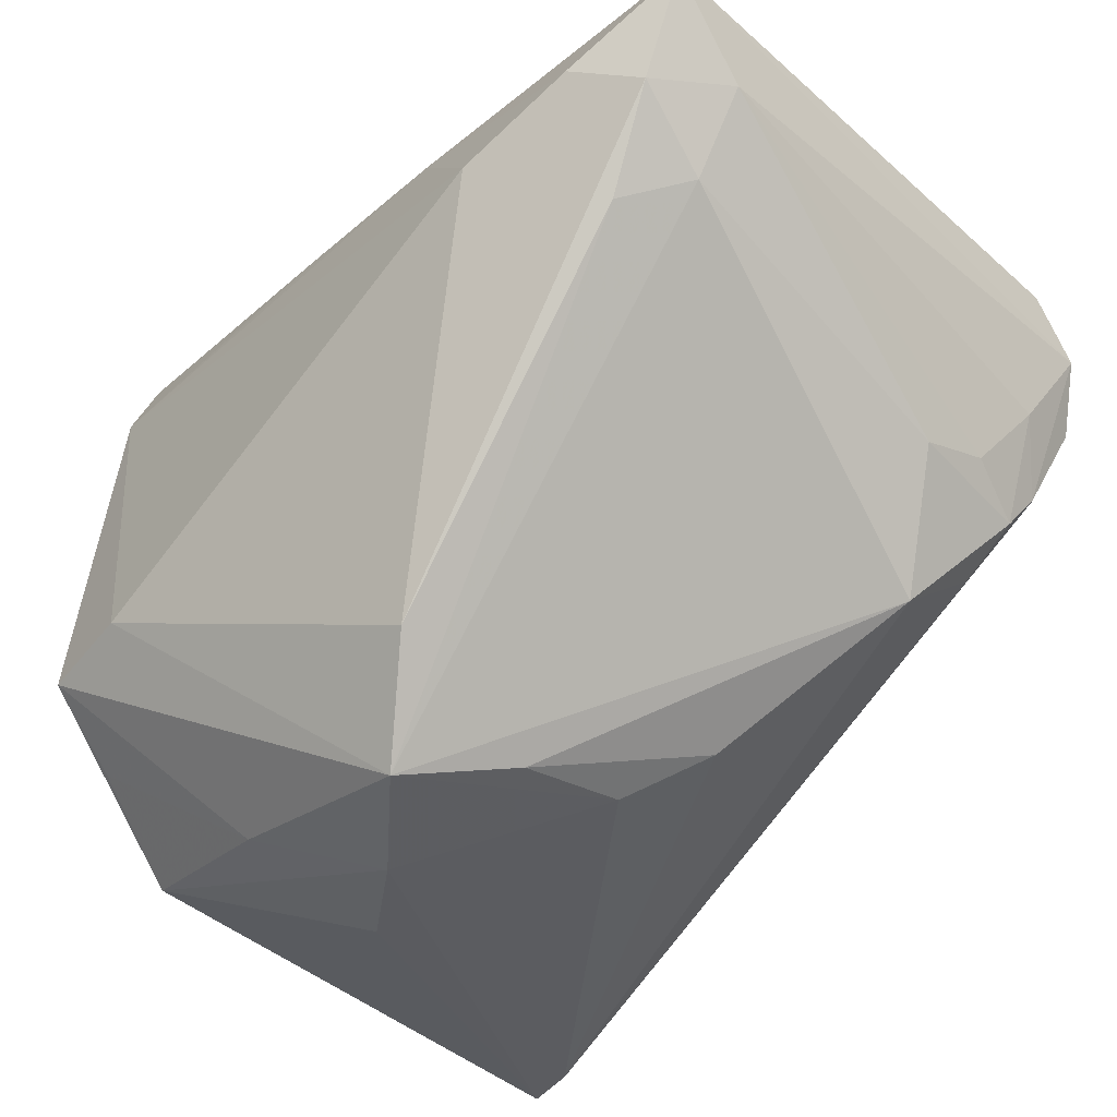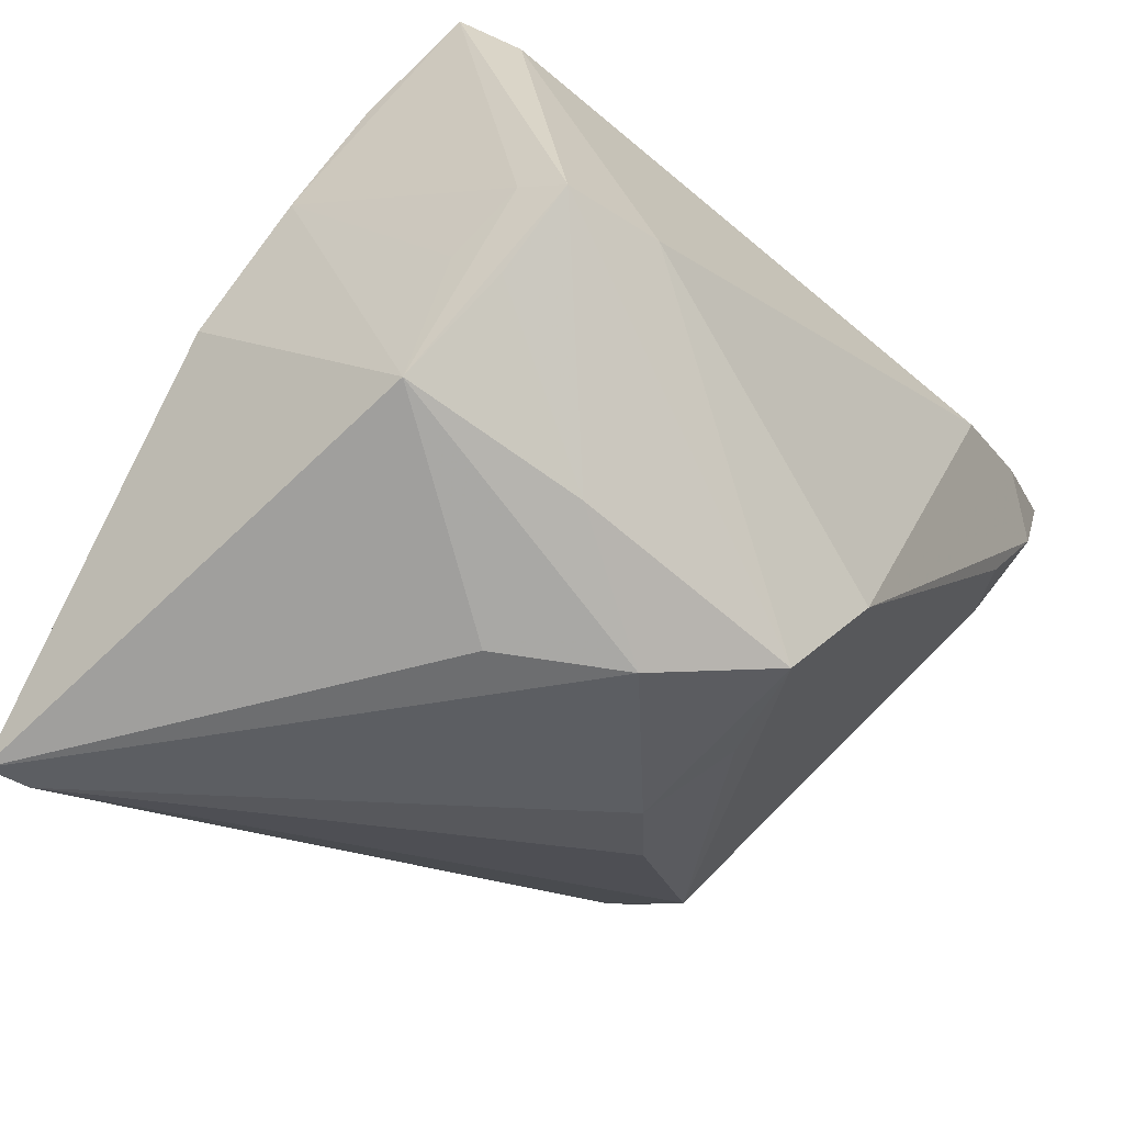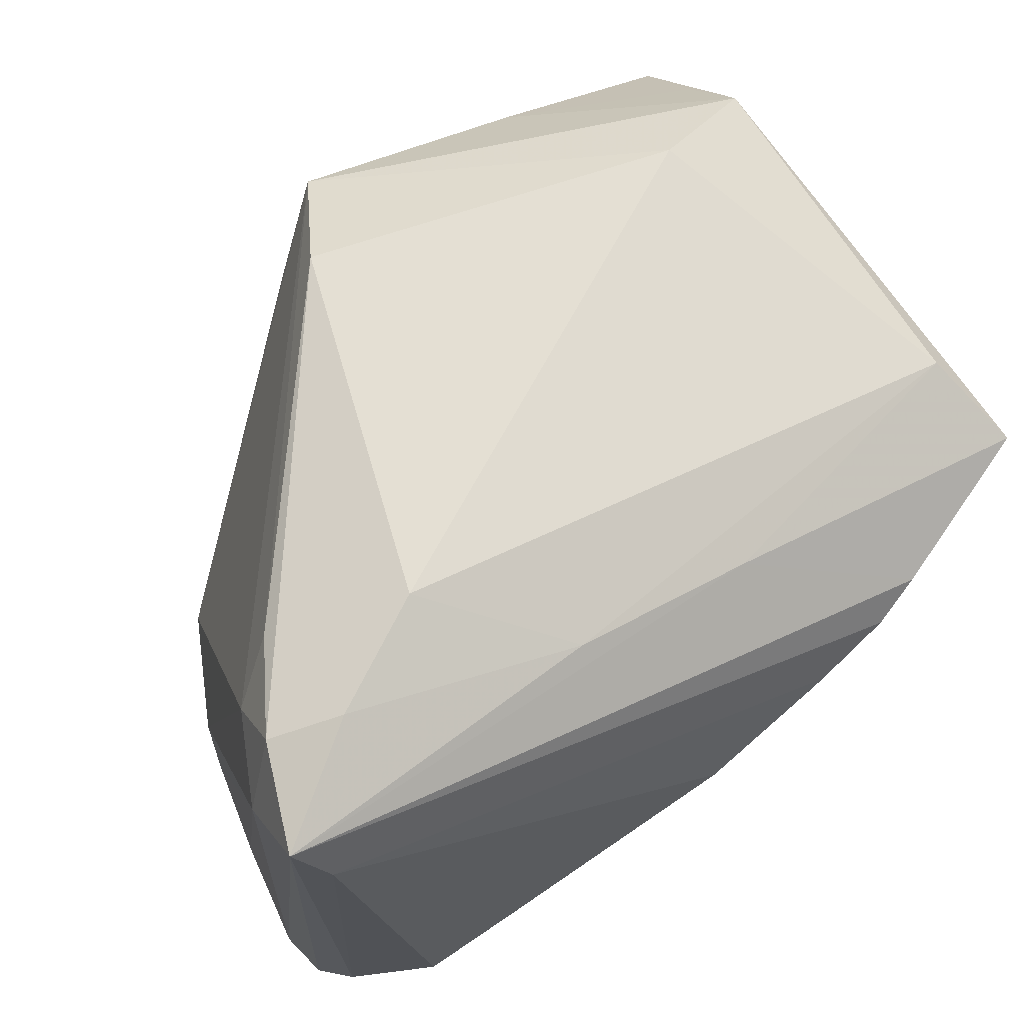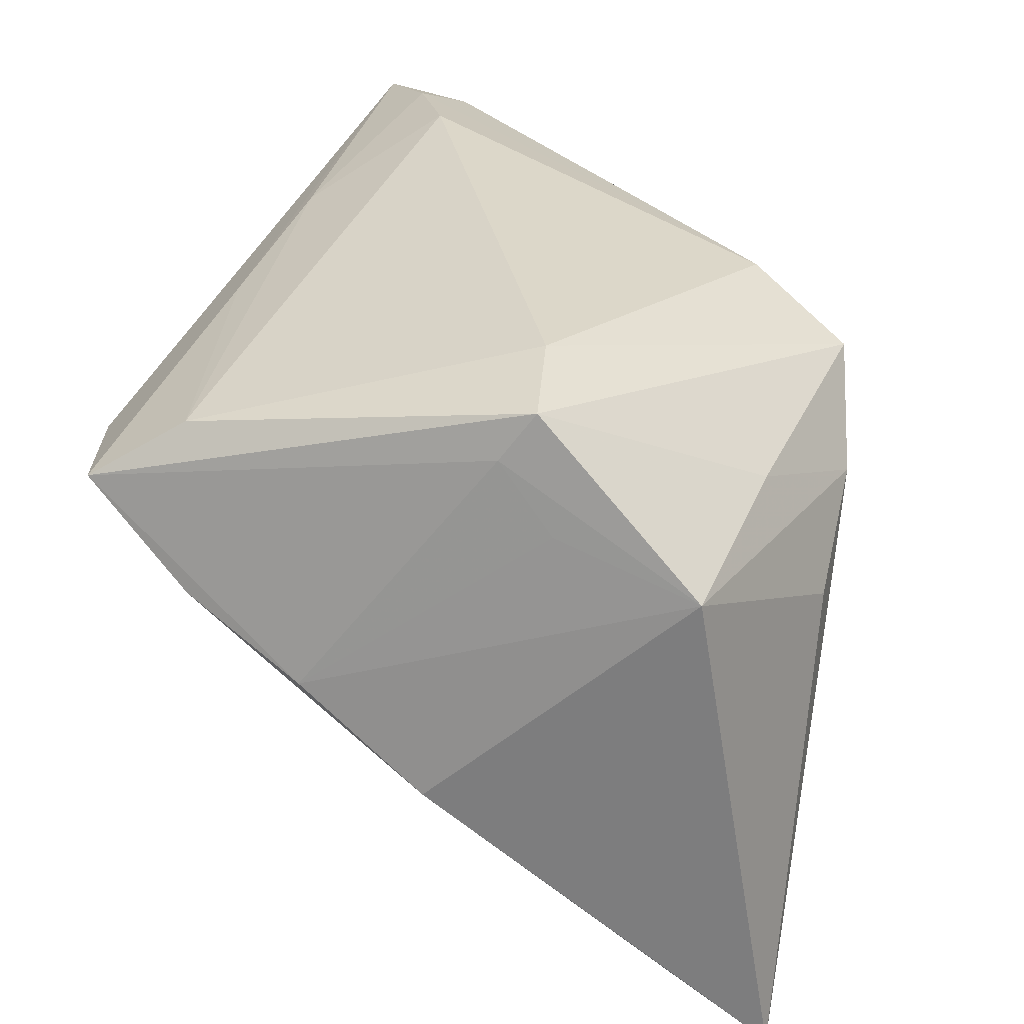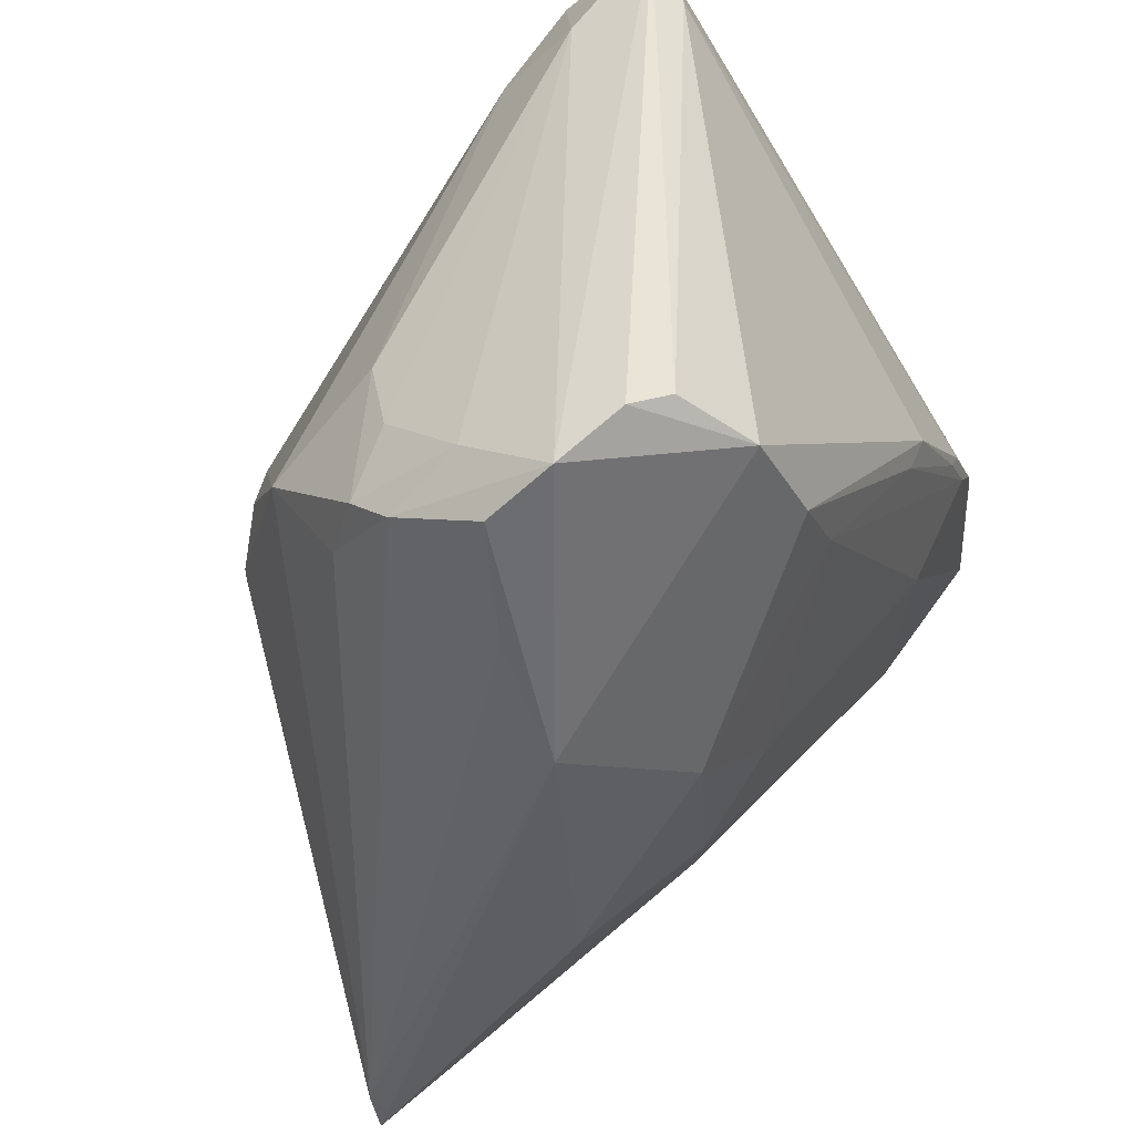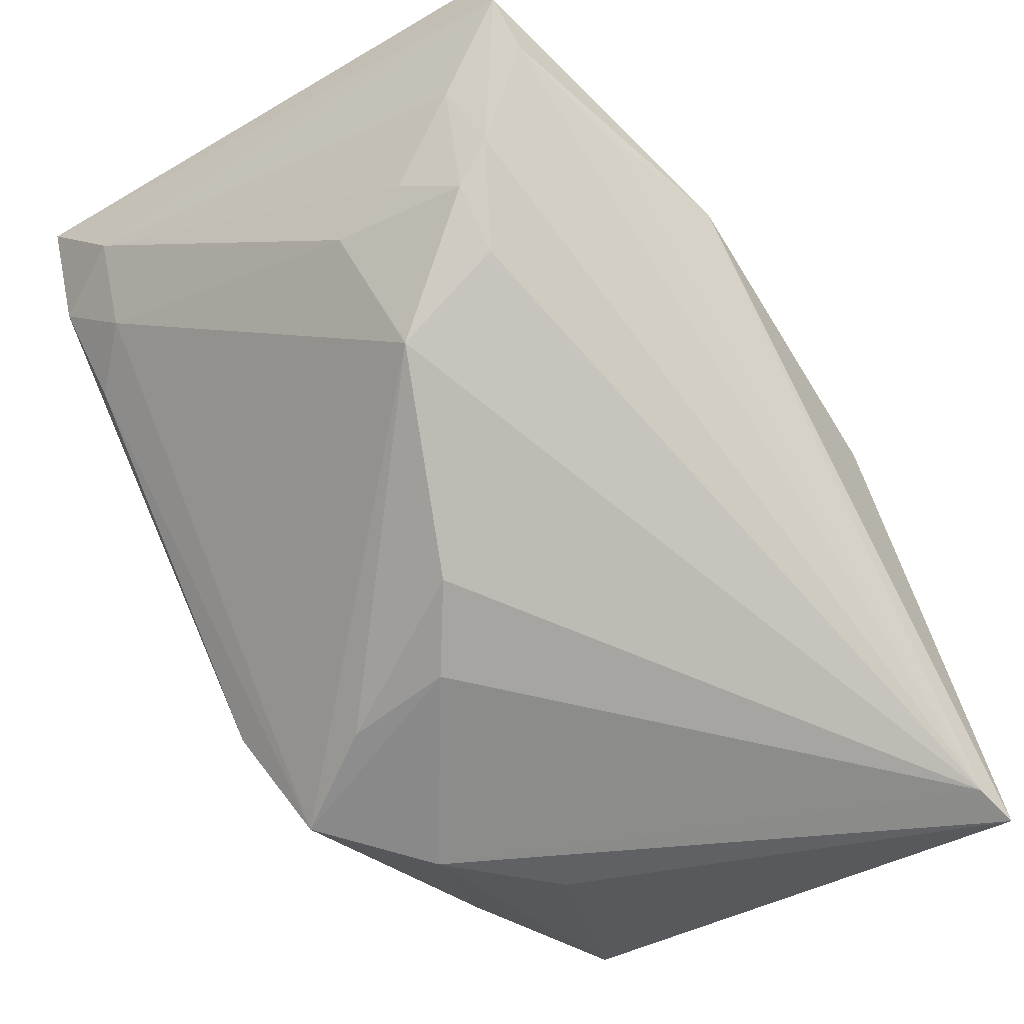
<metadata>
{"format":"obj","ext":"obj","renderer":"f3d","projection":"perspective","resolution":1024,"background":"white","views":[{"elev":-32.8,"azim":42.4,"up":"+Y"},{"elev":-54.3,"azim":-50.3,"up":"+Y"},{"elev":65.8,"azim":145.2,"up":"+Z"},{"elev":28.7,"azim":-73.3,"up":"+Z"},{"elev":-40.0,"azim":114.2,"up":"+Z"},{"elev":-48.1,"azim":125.9,"up":"+Y"}]}
</metadata>
<code>
v 0.007516 -0.02946 0.01227
v -0.03475 0.01894 0.02416
v 0.03094 -0.006382 -0.02002
v -0.01951 -0.02912 0.01835
v -0.03475 -0.02532 -0.02561
v 0.03766 0.02765 0.02345
v 0.03095 -0.01264 -0.01078
v 0.008512 -0.02876 0.001814
v -0.01155 0.03439 0.01023
v -0.01054 0.03421 0.008504
v 0.002412 0.01325 -0.02851
v -0.03913 0.01792 0.009683
v -0.01697 0.005879 -0.02183
v 0.03892 0.00846 -0.02071
v -0.0108 -0.003738 -0.03304
v 0.04009 0.01843 0.02192
v 0.03028 0.01912 0.0323
v -0.03594 -0.02719 0.01423
v -0.008253 0.0151 -0.01994
v 0.03016 0.02937 -0.02132
v -0.006973 -0.03441 0.01356
v 0.007412 -0.02227 0.02674
v -0.04035 -0.003889 -0.006544
v 0.02707 0.006613 -0.03089
v 0.03758 0.0256 -0.02099
v -0.0346 -0.01912 0.02273
v -0.007758 0.02504 0.02473
v -0.01541 0.03379 0.01082
v -0.04032 0.007338 0.002931
v 0.03607 0.01033 0.02256
v -0.01642 -0.03441 0.005631
v 0.02038 0.02966 -0.0201
v 0.01201 0.02878 -0.01626
v 0.001148 0.03326 -0.001126
v 0.000411 0.03441 0.002305
v -0.02253 0.03264 0.01577
v -0.03567 -0.009486 0.02503
v 0.03989 0.0226 -0.02287
v -0.02523 -0.01058 0.03101
v 0.04035 0.02598 0.02947
v 0.04035 0.01708 -0.02701
v 0.03136 0.007597 0.02785
v 0.03668 -0.0006109 -0.007103
v -0.03757 0.02729 0.01905
v 0.001868 -0.03202 0.02206
v 0.009277 0.02404 0.02764
v -0.01825 0.03382 0.01353
v 0.01531 0.005836 -0.03377
v -0.03303 -0.03441 -0.03297
v 0.03587 -0.002283 -0.02027
v 0.03725 0.001123 -0.0143
v -0.0287 -0.03342 -0.03233
v -0.03624 -0.01441 0.01883
v 0.01505 -0.02481 -0.003308
v 0.03654 0.01634 0.02956
v 0.02007 0.01373 0.03377
v -0.01714 0.02795 0.00191
v 0.0365 0.001463 -0.02352
v 0.03804 0.01043 -0.02836
v -0.03454 -0.01252 0.02926
f 18 49 31
f 12 29 44
f 45 60 4
f 53 29 18
f 21 31 49
f 45 4 21
f 18 31 21
f 21 4 18
f 60 44 37
f 37 44 29
f 29 53 37
f 18 60 37
f 37 53 18
f 26 60 18
f 18 4 26
f 26 4 60
f 15 48 49
f 11 48 15
f 49 13 15
f 15 13 11
f 20 48 11
f 11 32 20
f 33 32 11
f 23 29 12
f 12 13 23
f 23 49 18
f 18 29 23
f 17 40 46
f 46 56 17
f 46 40 27
f 40 36 27
f 27 36 44
f 2 44 60
f 2 27 44
f 2 56 46
f 46 27 2
f 39 60 45
f 39 2 60
f 56 2 39
f 38 40 41
f 41 59 48
f 41 20 38
f 48 20 41
f 45 7 30
f 45 21 8
f 47 40 9
f 47 36 40
f 44 36 47
f 59 41 58
f 48 59 24
f 25 40 38
f 38 20 25
f 9 40 6
f 40 25 6
f 6 25 20
f 35 20 32
f 9 6 35
f 35 6 20
f 12 44 57
f 5 13 49
f 49 23 5
f 5 23 13
f 22 17 56
f 22 39 45
f 56 39 22
f 16 41 40
f 1 7 45
f 45 8 1
f 3 7 52
f 52 21 49
f 52 8 21
f 52 58 3
f 59 58 52
f 52 24 59
f 49 48 52
f 48 24 52
f 14 58 41
f 41 16 14
f 32 33 34
f 34 35 32
f 19 33 11
f 19 57 33
f 11 13 19
f 19 13 12
f 12 57 19
f 55 16 40
f 30 16 55
f 40 17 55
f 17 22 55
f 7 1 54
f 54 1 8
f 54 52 7
f 8 52 54
f 43 30 7
f 43 16 30
f 44 47 28
f 28 57 44
f 28 47 9
f 33 57 28
f 28 34 33
f 30 55 42
f 42 55 22
f 45 30 42
f 42 22 45
f 51 14 16
f 16 43 51
f 35 34 10
f 34 28 10
f 9 35 10
f 10 28 9
f 58 14 50
f 14 51 50
f 50 7 3
f 3 58 50
f 50 43 7
f 50 51 43

</code>
